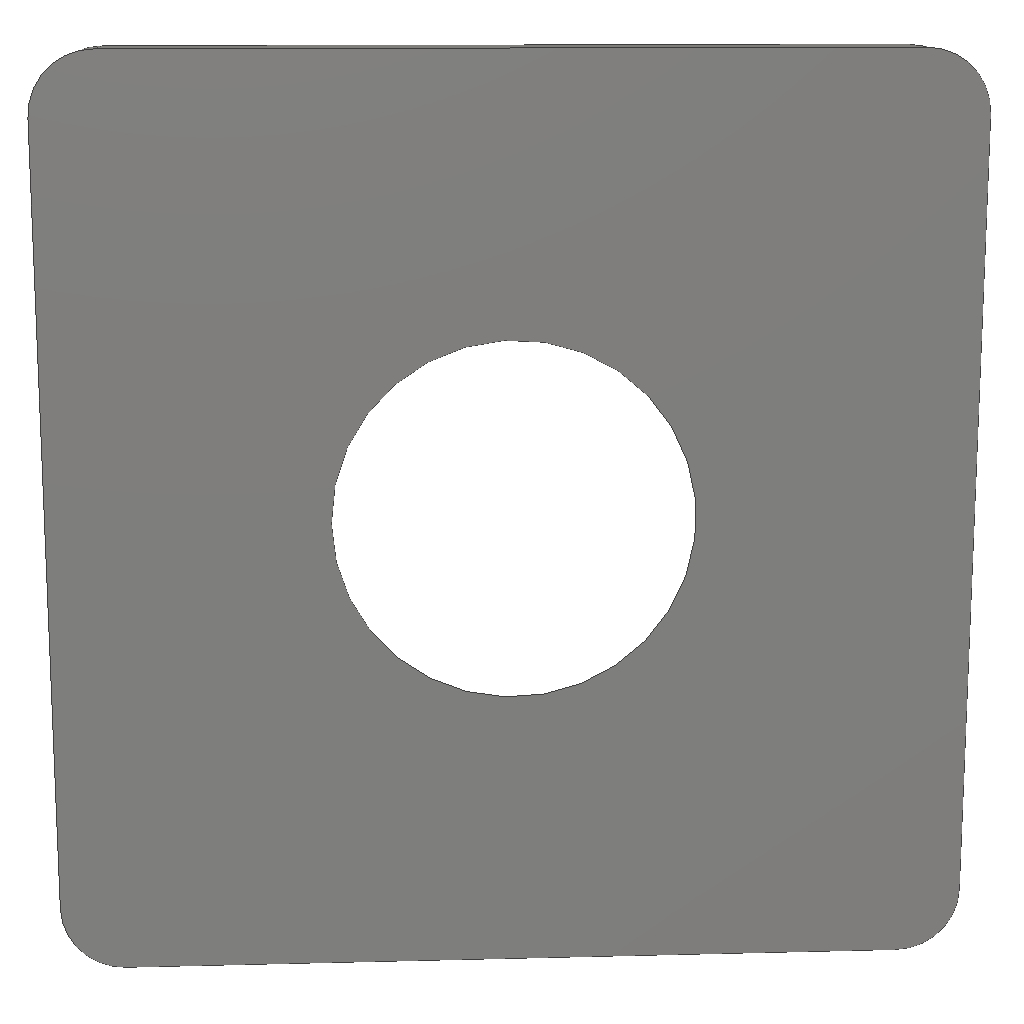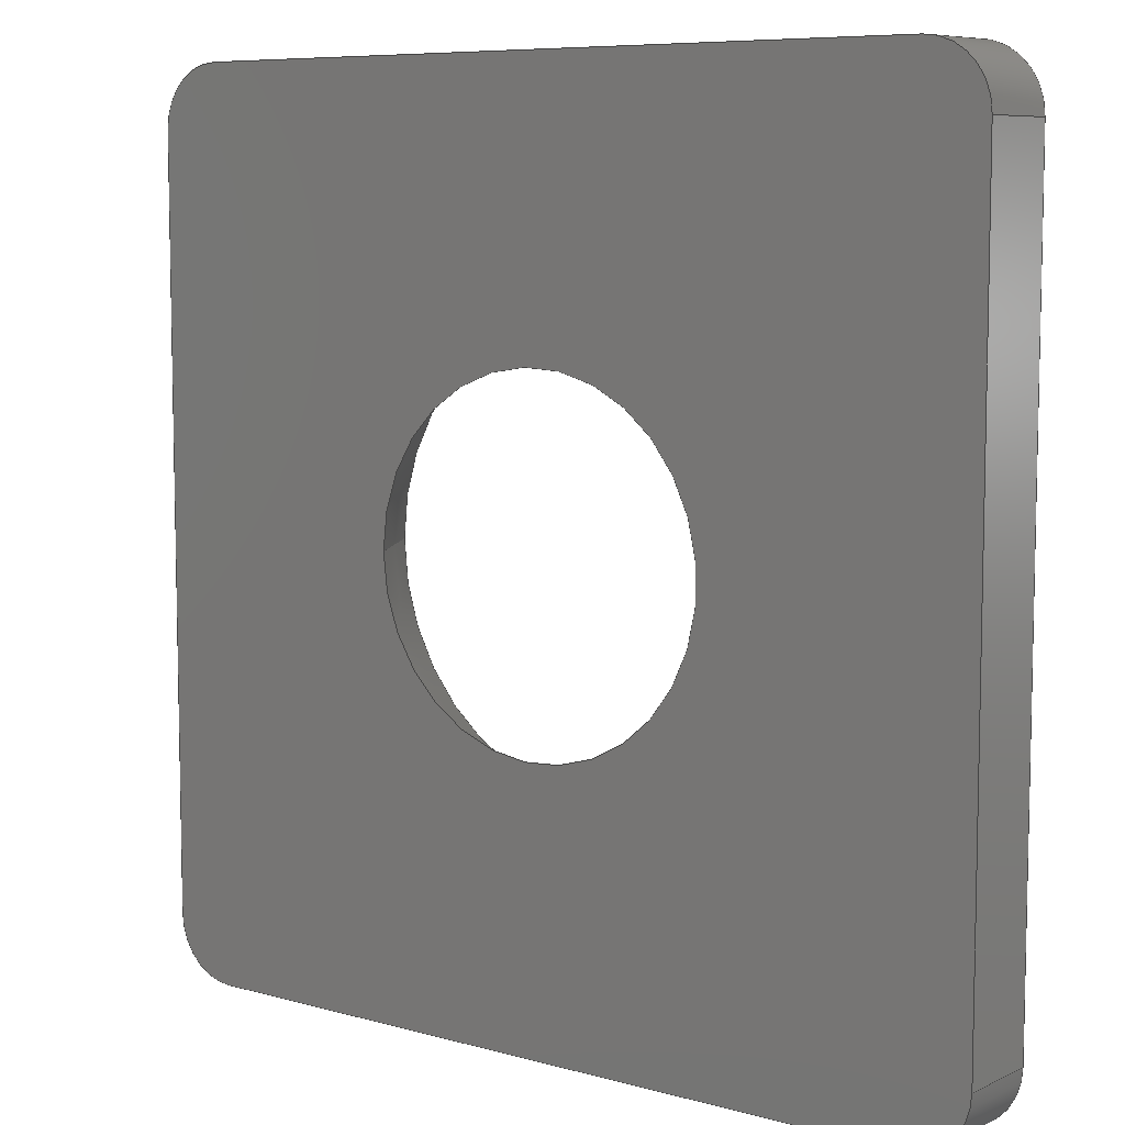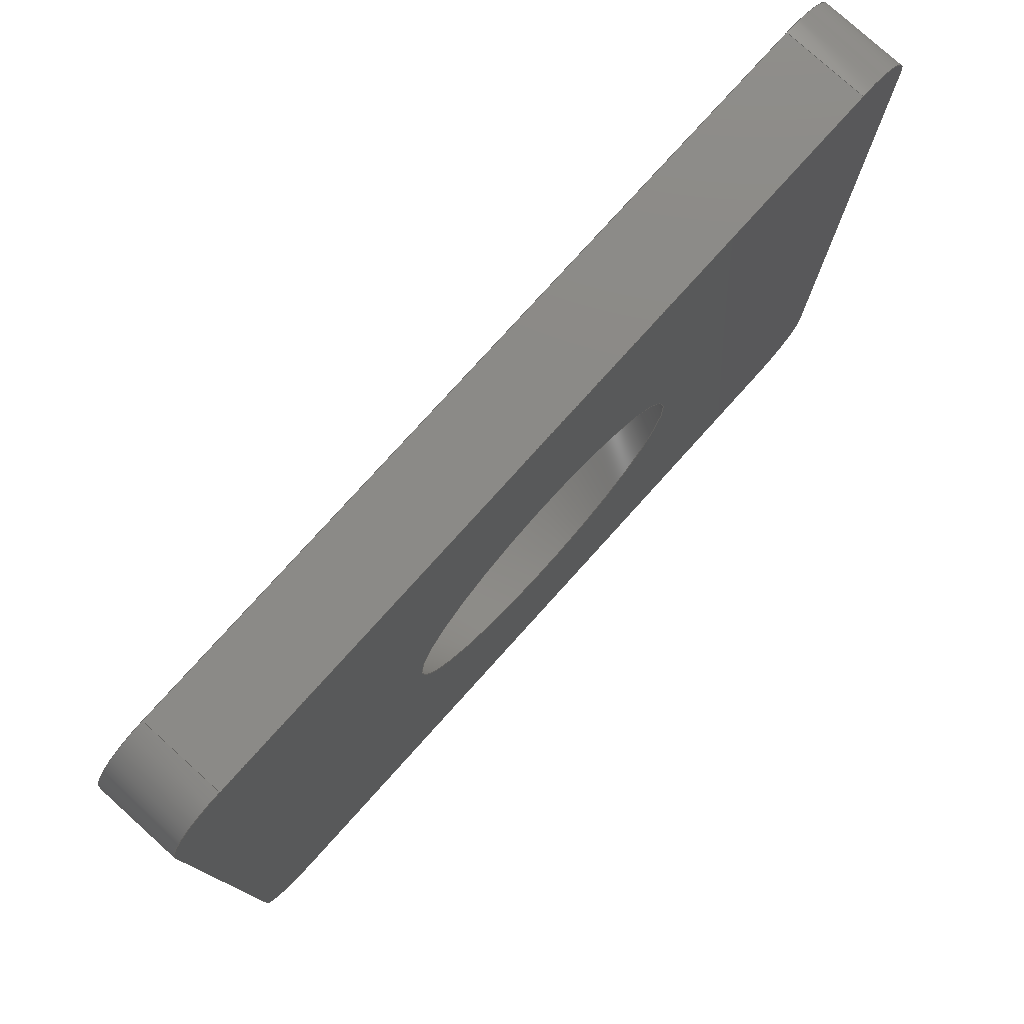
<metadata>
{"format":"step","ext":"step","renderer":"f3d","projection":"perspective","resolution":1024,"background":"white","views":[{"elev":12.4,"azim":176.6,"up":"+Y"},{"elev":7.7,"azim":-141.9,"up":"+Y"},{"elev":78.5,"azim":132.1,"up":"+Y"}]}
</metadata>
<code>
ISO-10303-21;
DATA;
#1 = APPLICATION_PROTOCOL_DEFINITION('international standard',
  'automotive_design',2000,#2);
#2 = APPLICATION_CONTEXT(
  'core data for automotive mechanical design processes');
#3 = SHAPE_DEFINITION_REPRESENTATION(#4,#10);
#4 = PRODUCT_DEFINITION_SHAPE('','',#5);
#5 = PRODUCT_DEFINITION('design','',#6,#9);
#6 = PRODUCT_DEFINITION_FORMATION('','',#7);
#7 = PRODUCT('Body','Body','',(#8));
#8 = PRODUCT_CONTEXT('',#2,'mechanical');
#9 = PRODUCT_DEFINITION_CONTEXT('part definition',#2,'design');
#10 = ADVANCED_BREP_SHAPE_REPRESENTATION('',(#11,#15),#343);
#11 = AXIS2_PLACEMENT_3D('',#12,#13,#14);
#12 = CARTESIAN_POINT('',(0,0,0));
#13 = DIRECTION('',(0,0,1));
#14 = DIRECTION('',(1,0,-0));
#15 = MANIFOLD_SOLID_BREP('',#16);
#16 = CLOSED_SHELL('',(#17,#57,#135,#160,#185,#247,#264,#281,#298,#315,
    #327));
#17 = ADVANCED_FACE('',(#18),#52,.F.);
#18 = FACE_BOUND('',#19,.F.);
#19 = EDGE_LOOP('',(#20,#30,#38,#46));
#20 = ORIENTED_EDGE('',*,*,#21,.F.);
#21 = EDGE_CURVE('',#22,#24,#26,.T.);
#22 = VERTEX_POINT('',#23);
#23 = CARTESIAN_POINT('',(-21.5,18.5,0));
#24 = VERTEX_POINT('',#25);
#25 = CARTESIAN_POINT('',(-21.5,-18.5,0));
#26 = LINE('',#27,#28);
#27 = CARTESIAN_POINT('',(-21.5,21.5,0));
#28 = VECTOR('',#29,1);
#29 = DIRECTION('',(0,-1,0));
#30 = ORIENTED_EDGE('',*,*,#31,.T.);
#31 = EDGE_CURVE('',#22,#32,#34,.T.);
#32 = VERTEX_POINT('',#33);
#33 = CARTESIAN_POINT('',(-21.5,18.5,4));
#34 = LINE('',#35,#36);
#35 = CARTESIAN_POINT('',(-21.5,18.5,0));
#36 = VECTOR('',#37,1);
#37 = DIRECTION('',(0,0,1));
#38 = ORIENTED_EDGE('',*,*,#39,.T.);
#39 = EDGE_CURVE('',#32,#40,#42,.T.);
#40 = VERTEX_POINT('',#41);
#41 = CARTESIAN_POINT('',(-21.5,-18.5,4));
#42 = LINE('',#43,#44);
#43 = CARTESIAN_POINT('',(-21.5,21.5,4));
#44 = VECTOR('',#45,1);
#45 = DIRECTION('',(0,-1,0));
#46 = ORIENTED_EDGE('',*,*,#47,.F.);
#47 = EDGE_CURVE('',#24,#40,#48,.T.);
#48 = LINE('',#49,#50);
#49 = CARTESIAN_POINT('',(-21.5,-18.5,0));
#50 = VECTOR('',#51,1);
#51 = DIRECTION('',(0,0,1));
#52 = PLANE('',#53);
#53 = AXIS2_PLACEMENT_3D('',#54,#55,#56);
#54 = CARTESIAN_POINT('',(-21.5,21.5,0));
#55 = DIRECTION('',(1,0,0));
#56 = DIRECTION('',(0,-1,0));
#57 = ADVANCED_FACE('',(#58,#119),#130,.F.);
#58 = FACE_BOUND('',#59,.F.);
#59 = EDGE_LOOP('',(#60,#61,#70,#78,#87,#95,#104,#112));
#60 = ORIENTED_EDGE('',*,*,#21,.T.);
#61 = ORIENTED_EDGE('',*,*,#62,.T.);
#62 = EDGE_CURVE('',#24,#63,#65,.T.);
#63 = VERTEX_POINT('',#64);
#64 = CARTESIAN_POINT('',(-18.5,-21.5,0));
#65 = CIRCLE('',#66,3);
#66 = AXIS2_PLACEMENT_3D('',#67,#68,#69);
#67 = CARTESIAN_POINT('',(-18.5,-18.5,0));
#68 = DIRECTION('',(-0,0,1));
#69 = DIRECTION('',(0,-1,0));
#70 = ORIENTED_EDGE('',*,*,#71,.T.);
#71 = EDGE_CURVE('',#63,#72,#74,.T.);
#72 = VERTEX_POINT('',#73);
#73 = CARTESIAN_POINT('',(18.5,-21.5,0));
#74 = LINE('',#75,#76);
#75 = CARTESIAN_POINT('',(-21.5,-21.5,0));
#76 = VECTOR('',#77,1);
#77 = DIRECTION('',(1,0,0));
#78 = ORIENTED_EDGE('',*,*,#79,.T.);
#79 = EDGE_CURVE('',#72,#80,#82,.T.);
#80 = VERTEX_POINT('',#81);
#81 = CARTESIAN_POINT('',(21.5,-18.5,0));
#82 = CIRCLE('',#83,3);
#83 = AXIS2_PLACEMENT_3D('',#84,#85,#86);
#84 = CARTESIAN_POINT('',(18.5,-18.5,0));
#85 = DIRECTION('',(-0,0,1));
#86 = DIRECTION('',(0,-1,0));
#87 = ORIENTED_EDGE('',*,*,#88,.T.);
#88 = EDGE_CURVE('',#80,#89,#91,.T.);
#89 = VERTEX_POINT('',#90);
#90 = CARTESIAN_POINT('',(21.5,18.5,0));
#91 = LINE('',#92,#93);
#92 = CARTESIAN_POINT('',(21.5,-21.5,0));
#93 = VECTOR('',#94,1);
#94 = DIRECTION('',(0,1,0));
#95 = ORIENTED_EDGE('',*,*,#96,.F.);
#96 = EDGE_CURVE('',#97,#89,#99,.T.);
#97 = VERTEX_POINT('',#98);
#98 = CARTESIAN_POINT('',(18.5,21.5,0));
#99 = CIRCLE('',#100,3);
#100 = AXIS2_PLACEMENT_3D('',#101,#102,#103);
#101 = CARTESIAN_POINT('',(18.5,18.5,0));
#102 = DIRECTION('',(-0,-0,-1));
#103 = DIRECTION('',(0,-1,0));
#104 = ORIENTED_EDGE('',*,*,#105,.T.);
#105 = EDGE_CURVE('',#97,#106,#108,.T.);
#106 = VERTEX_POINT('',#107);
#107 = CARTESIAN_POINT('',(-18.5,21.5,0));
#108 = LINE('',#109,#110);
#109 = CARTESIAN_POINT('',(21.5,21.5,0));
#110 = VECTOR('',#111,1);
#111 = DIRECTION('',(-1,0,0));
#112 = ORIENTED_EDGE('',*,*,#113,.F.);
#113 = EDGE_CURVE('',#22,#106,#114,.T.);
#114 = CIRCLE('',#115,3);
#115 = AXIS2_PLACEMENT_3D('',#116,#117,#118);
#116 = CARTESIAN_POINT('',(-18.5,18.5,0));
#117 = DIRECTION('',(-0,-0,-1));
#118 = DIRECTION('',(0,-1,0));
#119 = FACE_BOUND('',#120,.F.);
#120 = EDGE_LOOP('',(#121));
#121 = ORIENTED_EDGE('',*,*,#122,.T.);
#122 = EDGE_CURVE('',#123,#123,#125,.T.);
#123 = VERTEX_POINT('',#124);
#124 = CARTESIAN_POINT('',(8.441,0,-2.22e-16));
#125 = CIRCLE('',#126,8.441);
#126 = AXIS2_PLACEMENT_3D('',#127,#128,#129);
#127 = CARTESIAN_POINT('',(0,0,0));
#128 = DIRECTION('',(0,0,-1));
#129 = DIRECTION('',(1,0,0));
#130 = PLANE('',#131);
#131 = AXIS2_PLACEMENT_3D('',#132,#133,#134);
#132 = CARTESIAN_POINT('',(0,0,0));
#133 = DIRECTION('',(0,0,1));
#134 = DIRECTION('',(1,0,0));
#135 = ADVANCED_FACE('',(#136),#155,.T.);
#136 = FACE_BOUND('',#137,.F.);
#137 = EDGE_LOOP('',(#138,#139,#147,#154));
#138 = ORIENTED_EDGE('',*,*,#113,.T.);
#139 = ORIENTED_EDGE('',*,*,#140,.T.);
#140 = EDGE_CURVE('',#106,#141,#143,.T.);
#141 = VERTEX_POINT('',#142);
#142 = CARTESIAN_POINT('',(-18.5,21.5,4));
#143 = LINE('',#144,#145);
#144 = CARTESIAN_POINT('',(-18.5,21.5,0));
#145 = VECTOR('',#146,1);
#146 = DIRECTION('',(0,0,1));
#147 = ORIENTED_EDGE('',*,*,#148,.F.);
#148 = EDGE_CURVE('',#32,#141,#149,.T.);
#149 = CIRCLE('',#150,3);
#150 = AXIS2_PLACEMENT_3D('',#151,#152,#153);
#151 = CARTESIAN_POINT('',(-18.5,18.5,4));
#152 = DIRECTION('',(-0,-0,-1));
#153 = DIRECTION('',(0,-1,0));
#154 = ORIENTED_EDGE('',*,*,#31,.F.);
#155 = CYLINDRICAL_SURFACE('',#156,3);
#156 = AXIS2_PLACEMENT_3D('',#157,#158,#159);
#157 = CARTESIAN_POINT('',(-18.5,18.5,0));
#158 = DIRECTION('',(0,0,1));
#159 = DIRECTION('',(-1,0,0));
#160 = ADVANCED_FACE('',(#161),#180,.T.);
#161 = FACE_BOUND('',#162,.T.);
#162 = EDGE_LOOP('',(#163,#164,#172,#179));
#163 = ORIENTED_EDGE('',*,*,#62,.T.);
#164 = ORIENTED_EDGE('',*,*,#165,.T.);
#165 = EDGE_CURVE('',#63,#166,#168,.T.);
#166 = VERTEX_POINT('',#167);
#167 = CARTESIAN_POINT('',(-18.5,-21.5,4));
#168 = LINE('',#169,#170);
#169 = CARTESIAN_POINT('',(-18.5,-21.5,0));
#170 = VECTOR('',#171,1);
#171 = DIRECTION('',(0,0,1));
#172 = ORIENTED_EDGE('',*,*,#173,.F.);
#173 = EDGE_CURVE('',#40,#166,#174,.T.);
#174 = CIRCLE('',#175,3);
#175 = AXIS2_PLACEMENT_3D('',#176,#177,#178);
#176 = CARTESIAN_POINT('',(-18.5,-18.5,4));
#177 = DIRECTION('',(-0,0,1));
#178 = DIRECTION('',(0,-1,0));
#179 = ORIENTED_EDGE('',*,*,#47,.F.);
#180 = CYLINDRICAL_SURFACE('',#181,3);
#181 = AXIS2_PLACEMENT_3D('',#182,#183,#184);
#182 = CARTESIAN_POINT('',(-18.5,-18.5,0));
#183 = DIRECTION('',(0,0,1));
#184 = DIRECTION('',(-1,0,0));
#185 = ADVANCED_FACE('',(#186,#231),#242,.T.);
#186 = FACE_BOUND('',#187,.T.);
#187 = EDGE_LOOP('',(#188,#189,#190,#198,#207,#215,#224,#230));
#188 = ORIENTED_EDGE('',*,*,#39,.T.);
#189 = ORIENTED_EDGE('',*,*,#173,.T.);
#190 = ORIENTED_EDGE('',*,*,#191,.T.);
#191 = EDGE_CURVE('',#166,#192,#194,.T.);
#192 = VERTEX_POINT('',#193);
#193 = CARTESIAN_POINT('',(18.5,-21.5,4));
#194 = LINE('',#195,#196);
#195 = CARTESIAN_POINT('',(-21.5,-21.5,4));
#196 = VECTOR('',#197,1);
#197 = DIRECTION('',(1,0,0));
#198 = ORIENTED_EDGE('',*,*,#199,.T.);
#199 = EDGE_CURVE('',#192,#200,#202,.T.);
#200 = VERTEX_POINT('',#201);
#201 = CARTESIAN_POINT('',(21.5,-18.5,4));
#202 = CIRCLE('',#203,3);
#203 = AXIS2_PLACEMENT_3D('',#204,#205,#206);
#204 = CARTESIAN_POINT('',(18.5,-18.5,4));
#205 = DIRECTION('',(-0,0,1));
#206 = DIRECTION('',(0,-1,0));
#207 = ORIENTED_EDGE('',*,*,#208,.T.);
#208 = EDGE_CURVE('',#200,#209,#211,.T.);
#209 = VERTEX_POINT('',#210);
#210 = CARTESIAN_POINT('',(21.5,18.5,4));
#211 = LINE('',#212,#213);
#212 = CARTESIAN_POINT('',(21.5,-21.5,4));
#213 = VECTOR('',#214,1);
#214 = DIRECTION('',(0,1,0));
#215 = ORIENTED_EDGE('',*,*,#216,.F.);
#216 = EDGE_CURVE('',#217,#209,#219,.T.);
#217 = VERTEX_POINT('',#218);
#218 = CARTESIAN_POINT('',(18.5,21.5,4));
#219 = CIRCLE('',#220,3);
#220 = AXIS2_PLACEMENT_3D('',#221,#222,#223);
#221 = CARTESIAN_POINT('',(18.5,18.5,4));
#222 = DIRECTION('',(-0,-0,-1));
#223 = DIRECTION('',(0,-1,0));
#224 = ORIENTED_EDGE('',*,*,#225,.T.);
#225 = EDGE_CURVE('',#217,#141,#226,.T.);
#226 = LINE('',#227,#228);
#227 = CARTESIAN_POINT('',(21.5,21.5,4));
#228 = VECTOR('',#229,1);
#229 = DIRECTION('',(-1,0,0));
#230 = ORIENTED_EDGE('',*,*,#148,.F.);
#231 = FACE_BOUND('',#232,.T.);
#232 = EDGE_LOOP('',(#233));
#233 = ORIENTED_EDGE('',*,*,#234,.F.);
#234 = EDGE_CURVE('',#235,#235,#237,.T.);
#235 = VERTEX_POINT('',#236);
#236 = CARTESIAN_POINT('',(10.75,0,4));
#237 = CIRCLE('',#238,10.75);
#238 = AXIS2_PLACEMENT_3D('',#239,#240,#241);
#239 = CARTESIAN_POINT('',(0,0,4));
#240 = DIRECTION('',(0,0,1));
#241 = DIRECTION('',(1,0,0));
#242 = PLANE('',#243);
#243 = AXIS2_PLACEMENT_3D('',#244,#245,#246);
#244 = CARTESIAN_POINT('',(0,0,4));
#245 = DIRECTION('',(0,0,1));
#246 = DIRECTION('',(1,0,0));
#247 = ADVANCED_FACE('',(#248),#259,.F.);
#248 = FACE_BOUND('',#249,.F.);
#249 = EDGE_LOOP('',(#250,#251,#257,#258));
#250 = ORIENTED_EDGE('',*,*,#105,.F.);
#251 = ORIENTED_EDGE('',*,*,#252,.T.);
#252 = EDGE_CURVE('',#97,#217,#253,.T.);
#253 = LINE('',#254,#255);
#254 = CARTESIAN_POINT('',(18.5,21.5,0));
#255 = VECTOR('',#256,1);
#256 = DIRECTION('',(0,0,1));
#257 = ORIENTED_EDGE('',*,*,#225,.T.);
#258 = ORIENTED_EDGE('',*,*,#140,.F.);
#259 = PLANE('',#260);
#260 = AXIS2_PLACEMENT_3D('',#261,#262,#263);
#261 = CARTESIAN_POINT('',(21.5,21.5,0));
#262 = DIRECTION('',(0,-1,0));
#263 = DIRECTION('',(-1,0,0));
#264 = ADVANCED_FACE('',(#265),#276,.F.);
#265 = FACE_BOUND('',#266,.F.);
#266 = EDGE_LOOP('',(#267,#268,#269,#270));
#267 = ORIENTED_EDGE('',*,*,#71,.F.);
#268 = ORIENTED_EDGE('',*,*,#165,.T.);
#269 = ORIENTED_EDGE('',*,*,#191,.T.);
#270 = ORIENTED_EDGE('',*,*,#271,.F.);
#271 = EDGE_CURVE('',#72,#192,#272,.T.);
#272 = LINE('',#273,#274);
#273 = CARTESIAN_POINT('',(18.5,-21.5,0));
#274 = VECTOR('',#275,1);
#275 = DIRECTION('',(0,0,1));
#276 = PLANE('',#277);
#277 = AXIS2_PLACEMENT_3D('',#278,#279,#280);
#278 = CARTESIAN_POINT('',(-21.5,-21.5,0));
#279 = DIRECTION('',(0,1,0));
#280 = DIRECTION('',(1,0,0));
#281 = ADVANCED_FACE('',(#282),#293,.T.);
#282 = FACE_BOUND('',#283,.F.);
#283 = EDGE_LOOP('',(#284,#285,#291,#292));
#284 = ORIENTED_EDGE('',*,*,#96,.T.);
#285 = ORIENTED_EDGE('',*,*,#286,.T.);
#286 = EDGE_CURVE('',#89,#209,#287,.T.);
#287 = LINE('',#288,#289);
#288 = CARTESIAN_POINT('',(21.5,18.5,0));
#289 = VECTOR('',#290,1);
#290 = DIRECTION('',(0,0,1));
#291 = ORIENTED_EDGE('',*,*,#216,.F.);
#292 = ORIENTED_EDGE('',*,*,#252,.F.);
#293 = CYLINDRICAL_SURFACE('',#294,3);
#294 = AXIS2_PLACEMENT_3D('',#295,#296,#297);
#295 = CARTESIAN_POINT('',(18.5,18.5,0));
#296 = DIRECTION('',(0,0,1));
#297 = DIRECTION('',(0,1,0));
#298 = ADVANCED_FACE('',(#299),#310,.T.);
#299 = FACE_BOUND('',#300,.T.);
#300 = EDGE_LOOP('',(#301,#302,#308,#309));
#301 = ORIENTED_EDGE('',*,*,#79,.T.);
#302 = ORIENTED_EDGE('',*,*,#303,.T.);
#303 = EDGE_CURVE('',#80,#200,#304,.T.);
#304 = LINE('',#305,#306);
#305 = CARTESIAN_POINT('',(21.5,-18.5,0));
#306 = VECTOR('',#307,1);
#307 = DIRECTION('',(0,0,1));
#308 = ORIENTED_EDGE('',*,*,#199,.F.);
#309 = ORIENTED_EDGE('',*,*,#271,.F.);
#310 = CYLINDRICAL_SURFACE('',#311,3);
#311 = AXIS2_PLACEMENT_3D('',#312,#313,#314);
#312 = CARTESIAN_POINT('',(18.5,-18.5,0));
#313 = DIRECTION('',(0,0,1));
#314 = DIRECTION('',(0,-1,0));
#315 = ADVANCED_FACE('',(#316),#322,.F.);
#316 = FACE_BOUND('',#317,.F.);
#317 = EDGE_LOOP('',(#318,#319,#320,#321));
#318 = ORIENTED_EDGE('',*,*,#88,.F.);
#319 = ORIENTED_EDGE('',*,*,#303,.T.);
#320 = ORIENTED_EDGE('',*,*,#208,.T.);
#321 = ORIENTED_EDGE('',*,*,#286,.F.);
#322 = PLANE('',#323);
#323 = AXIS2_PLACEMENT_3D('',#324,#325,#326);
#324 = CARTESIAN_POINT('',(21.5,-21.5,0));
#325 = DIRECTION('',(-1,0,0));
#326 = DIRECTION('',(0,1,0));
#327 = ADVANCED_FACE('',(#328),#338,.F.);
#328 = FACE_BOUND('',#329,.T.);
#329 = EDGE_LOOP('',(#330,#335,#336,#337));
#330 = ORIENTED_EDGE('',*,*,#331,.F.);
#331 = EDGE_CURVE('',#235,#123,#332,.T.);
#332 = B_SPLINE_CURVE_WITH_KNOTS('',1,(#333,#334),.UNSPECIFIED.,.F.,.F.,
  (2,2),(0,1),.PIECEWISE_BEZIER_KNOTS.);
#333 = CARTESIAN_POINT('',(10.75,0,4));
#334 = CARTESIAN_POINT('',(7.863,0,-1));
#335 = ORIENTED_EDGE('',*,*,#234,.T.);
#336 = ORIENTED_EDGE('',*,*,#331,.T.);
#337 = ORIENTED_EDGE('',*,*,#122,.T.);
#338 = CONICAL_SURFACE('',#339,10.75,0.5236);
#339 = AXIS2_PLACEMENT_3D('',#340,#341,#342);
#340 = CARTESIAN_POINT('',(0,0,4));
#341 = DIRECTION('',(0,0,1));
#342 = DIRECTION('',(1,0,0));
#343 = ( GEOMETRIC_REPRESENTATION_CONTEXT(3) 
GLOBAL_UNCERTAINTY_ASSIGNED_CONTEXT((#347)) GLOBAL_UNIT_ASSIGNED_CONTEXT
((#344,#345,#346)) REPRESENTATION_CONTEXT('Context #1',
  '3D Context with UNIT and UNCERTAINTY') );
#344 = ( LENGTH_UNIT() NAMED_UNIT(*) SI_UNIT(.MILLI.,.METRE.) );
#345 = ( NAMED_UNIT(*) PLANE_ANGLE_UNIT() SI_UNIT($,.RADIAN.) );
#346 = ( NAMED_UNIT(*) SI_UNIT($,.STERADIAN.) SOLID_ANGLE_UNIT() );
#347 = UNCERTAINTY_MEASURE_WITH_UNIT(LENGTH_MEASURE(1e-07),#344,
  'distance_accuracy_value','confusion accuracy');
#348 = PRODUCT_RELATED_PRODUCT_CATEGORY('part',$,(#7));
#349 = MECHANICAL_DESIGN_GEOMETRIC_PRESENTATION_REPRESENTATION('',(#350)
  ,#343);
#350 = STYLED_ITEM('color',(#351),#15);
#351 = PRESENTATION_STYLE_ASSIGNMENT((#352,#360));
#352 = SURFACE_STYLE_USAGE(.BOTH.,#353);
#353 = SURFACE_SIDE_STYLE('',(#354,#358));
#354 = SURFACE_STYLE_FILL_AREA(#355);
#355 = FILL_AREA_STYLE('',(#356));
#356 = FILL_AREA_STYLE_COLOUR('',#357);
#357 = COLOUR_RGB('',0.8,0.8,0.902);
#358 = SURFACE_STYLE_RENDERING_WITH_PROPERTIES(.NORMAL_SHADING.,#357,(
    #359));
#359 = SURFACE_STYLE_TRANSPARENT(1);
#360 = CURVE_STYLE('',#361,POSITIVE_LENGTH_MEASURE(0.1),#357);
#361 = DRAUGHTING_PRE_DEFINED_CURVE_FONT('continuous');
ENDSEC;
END-ISO-10303-21;

</code>
